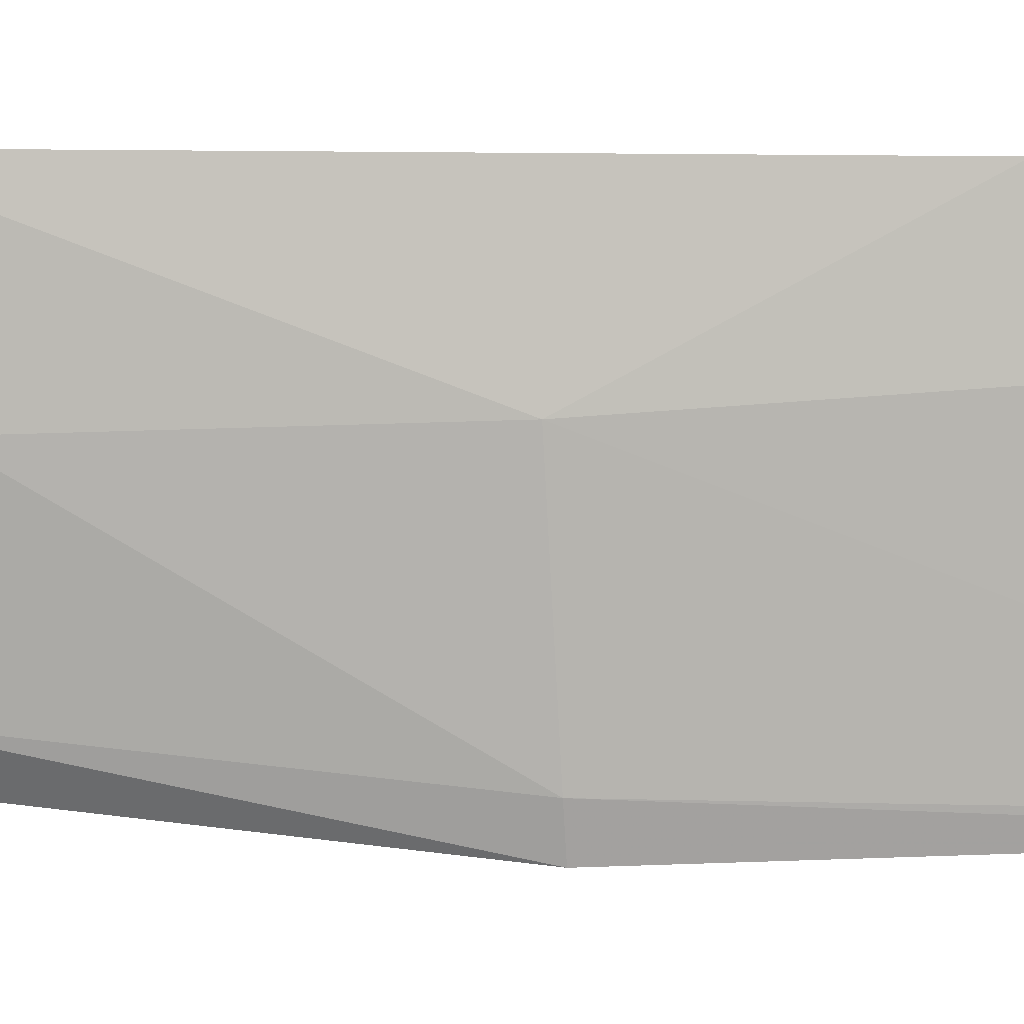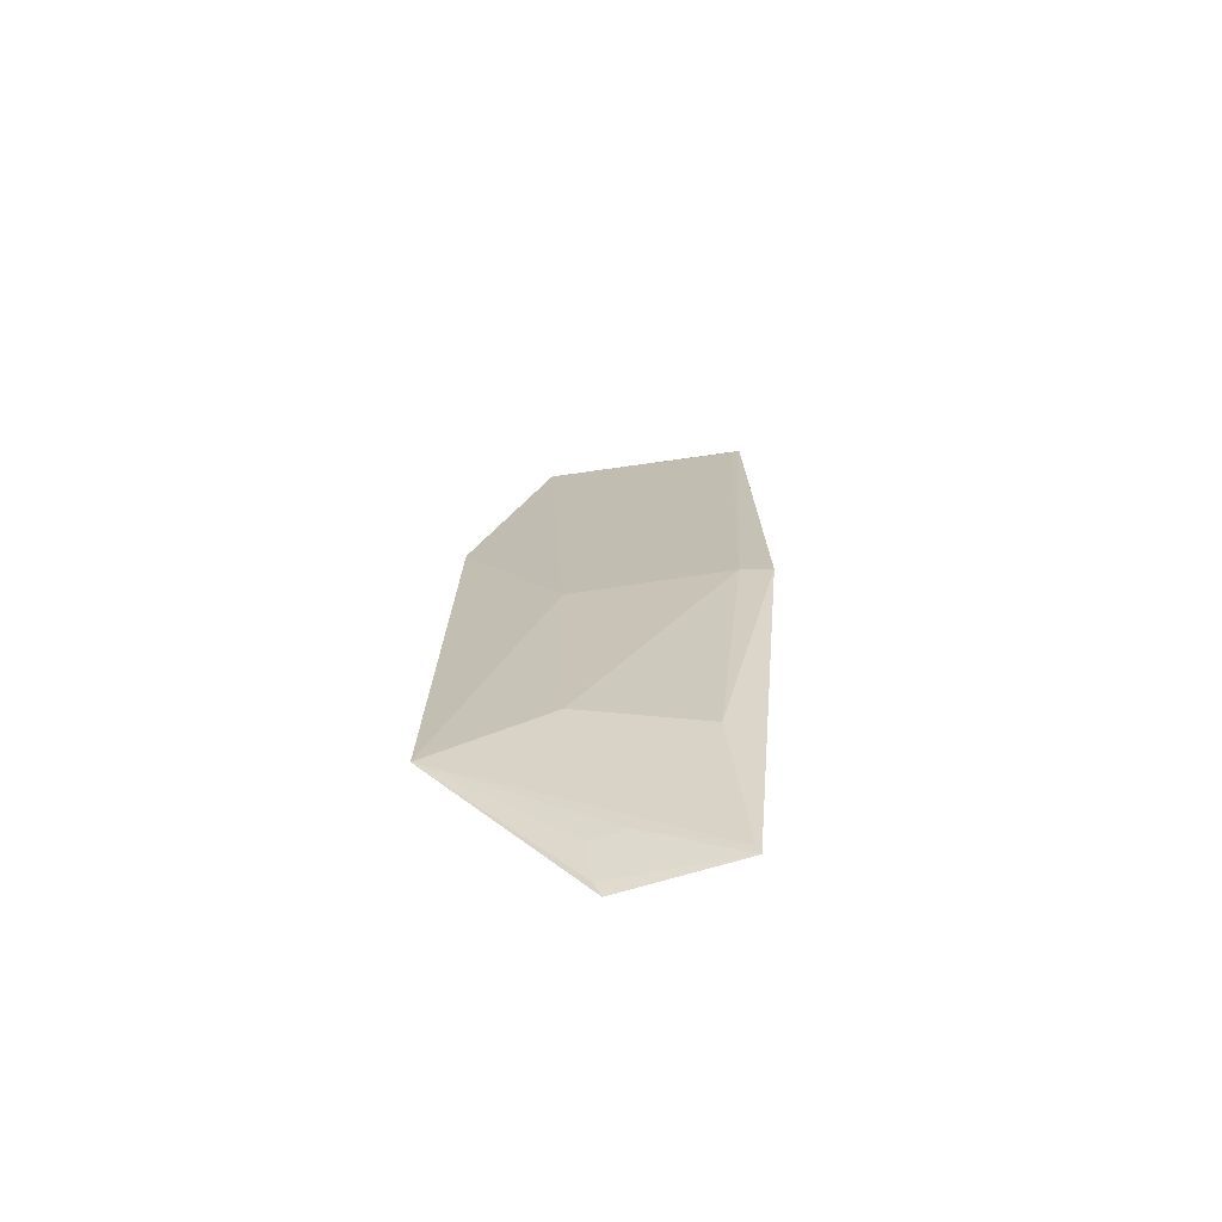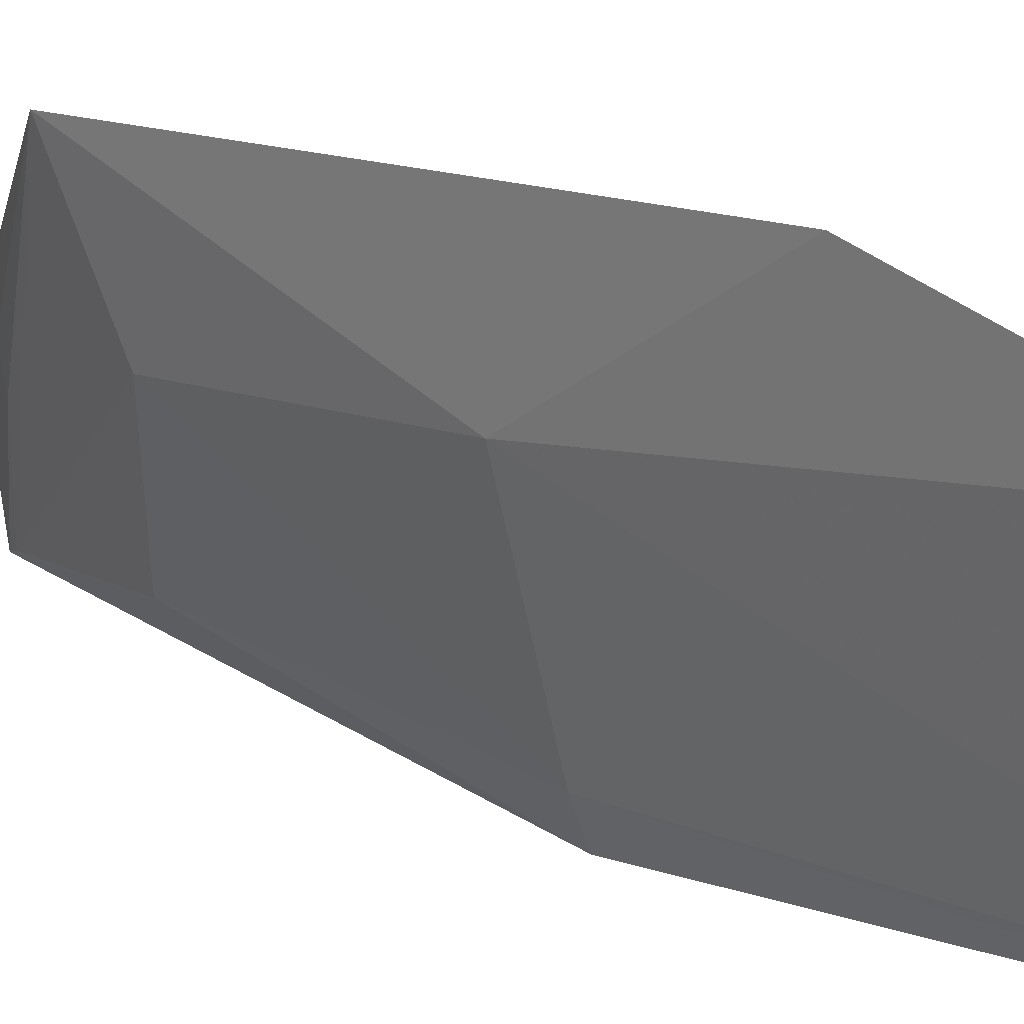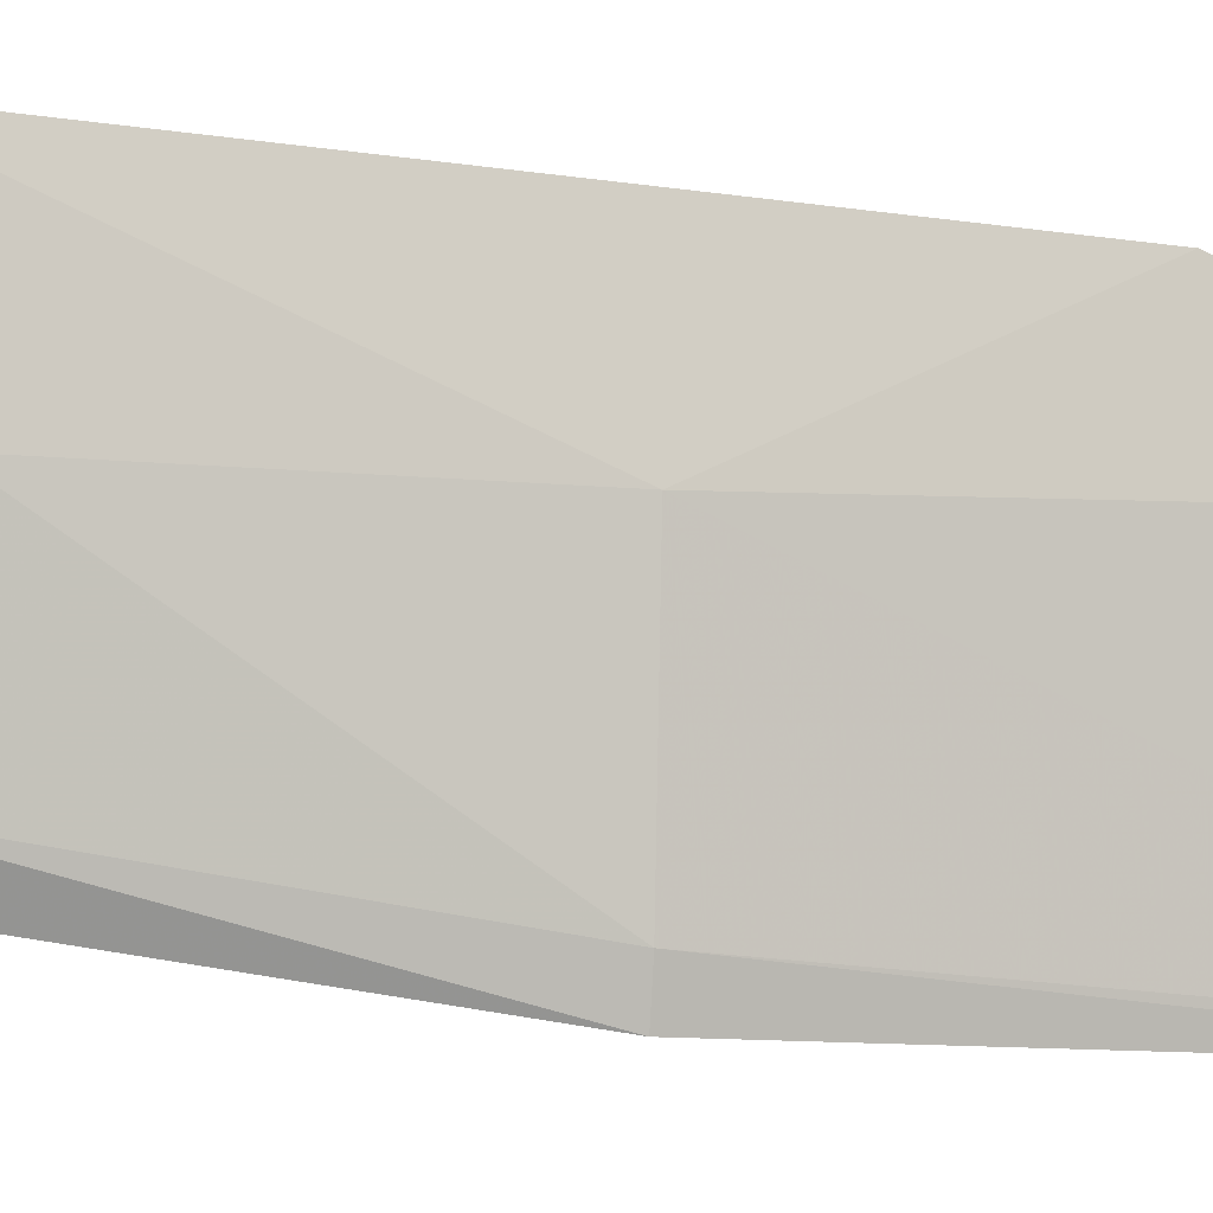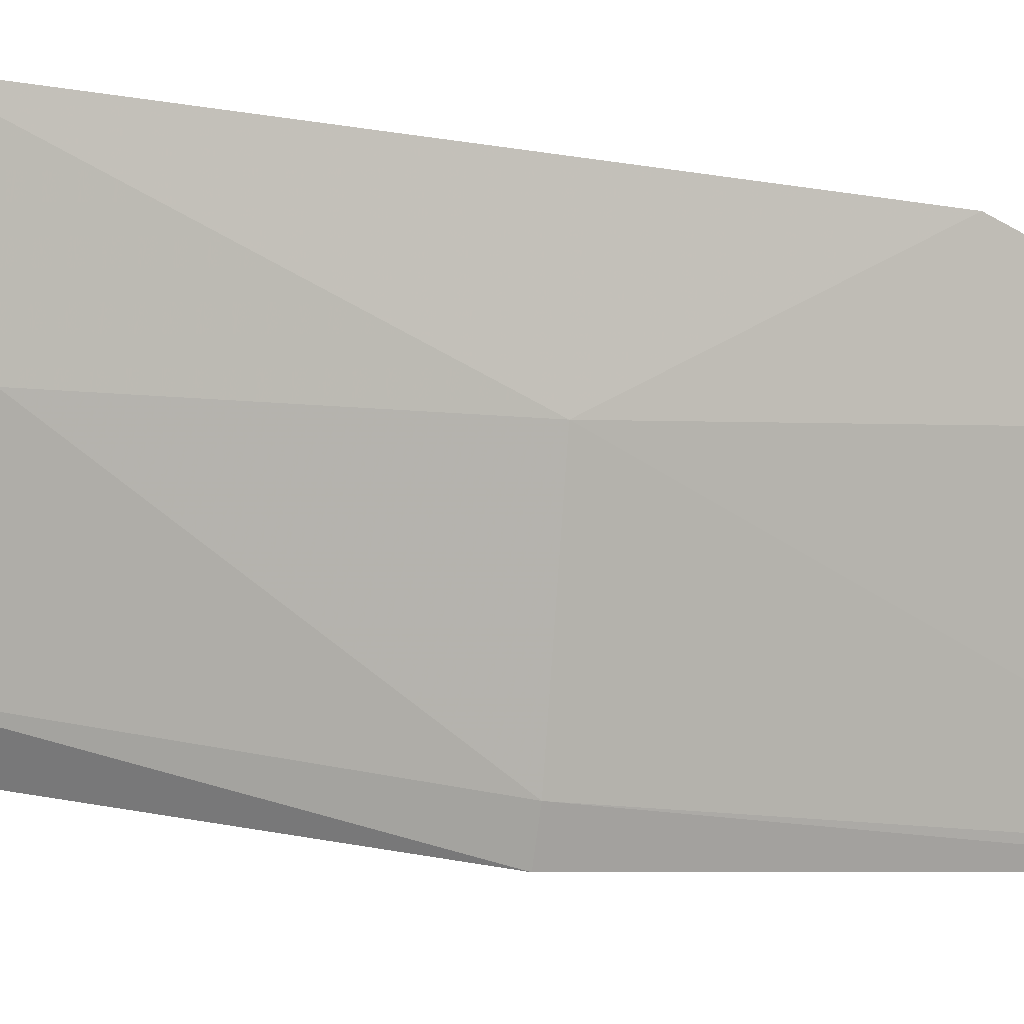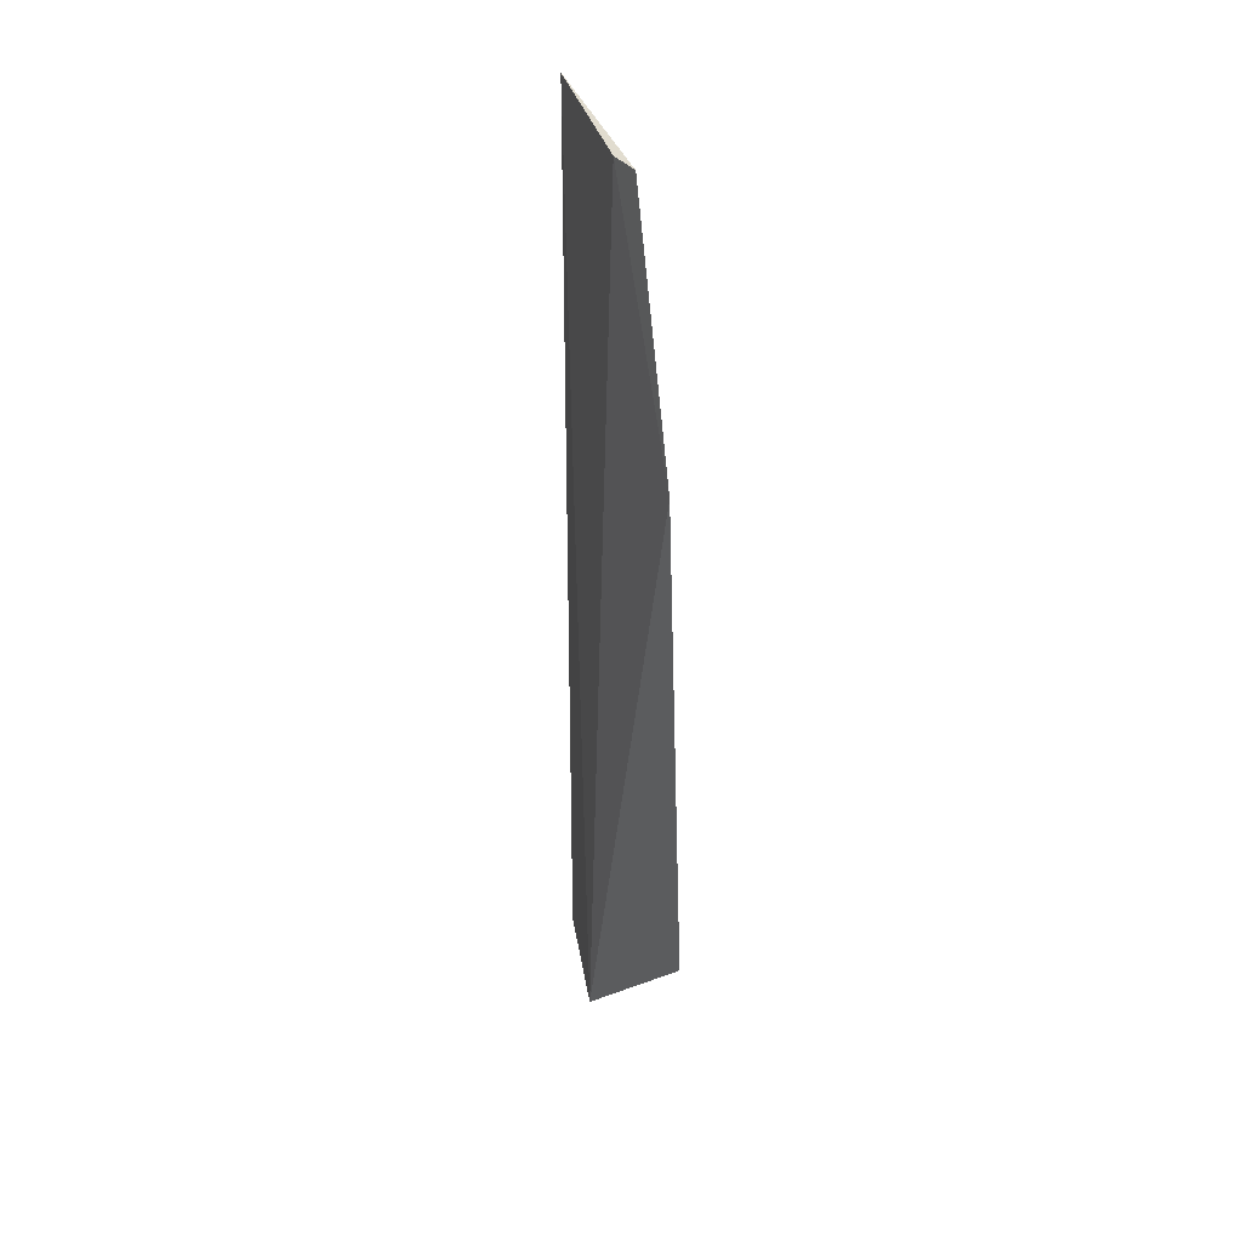
<metadata>
{"format":"obj","ext":"obj","renderer":"f3d","projection":"perspective","resolution":1024,"background":"white","views":[{"elev":-4.5,"azim":92.5,"up":"+Z"},{"elev":-68.5,"azim":112.0,"up":"+Y"},{"elev":11.4,"azim":139.7,"up":"+Z"},{"elev":-16.4,"azim":75.5,"up":"+Z"},{"elev":-8.4,"azim":63.3,"up":"+Z"},{"elev":35.3,"azim":-2.9,"up":"+Y"}]}
</metadata>
<code>
v 0.0319 -0.4038 -0.007652
v 0.06218 -0.3386 0.04248
v 0.05619 -0.1442 0.04069
v 0.04735 -0.05242 0.01083
v 0.03454 -0.2195 -0.07305
v 0.05456 -0.2228 -0.001165
v 0.04148 -0.05271 -0.0005724
v 0.0386 -0.3367 -0.04879
v 0.02931 -0.05447 -0.06441
v 0.02671 -0.4015 -0.05227
v 0.05381 -0.3205 -0.003406
v 0.03922 -0.22 -0.06171
v 0.02811 -0.05278 -0.06781
v 0.03972 -0.3847 -0.006399
v 0.02786 -0.3977 -0.05123
v 0.03875 -0.383 -0.01803
v 0.03455 -0.3984 -0.005654
f 1 2 3
f 6 3 2
f 6 4 3
f 7 1 3
f 7 3 4
f 9 4 6
f 10 5 8
f 11 6 2
f 12 9 6
f 12 6 11
f 12 11 8
f 12 8 5
f 13 7 4
f 13 4 9
f 13 1 7
f 13 10 1
f 13 5 10
f 13 12 5
f 13 9 12
f 15 10 8
f 15 8 11
f 15 11 2
f 16 2 14
f 16 15 2
f 16 10 15
f 17 14 2
f 17 2 1
f 17 1 10
f 17 16 14
f 17 10 16

</code>
